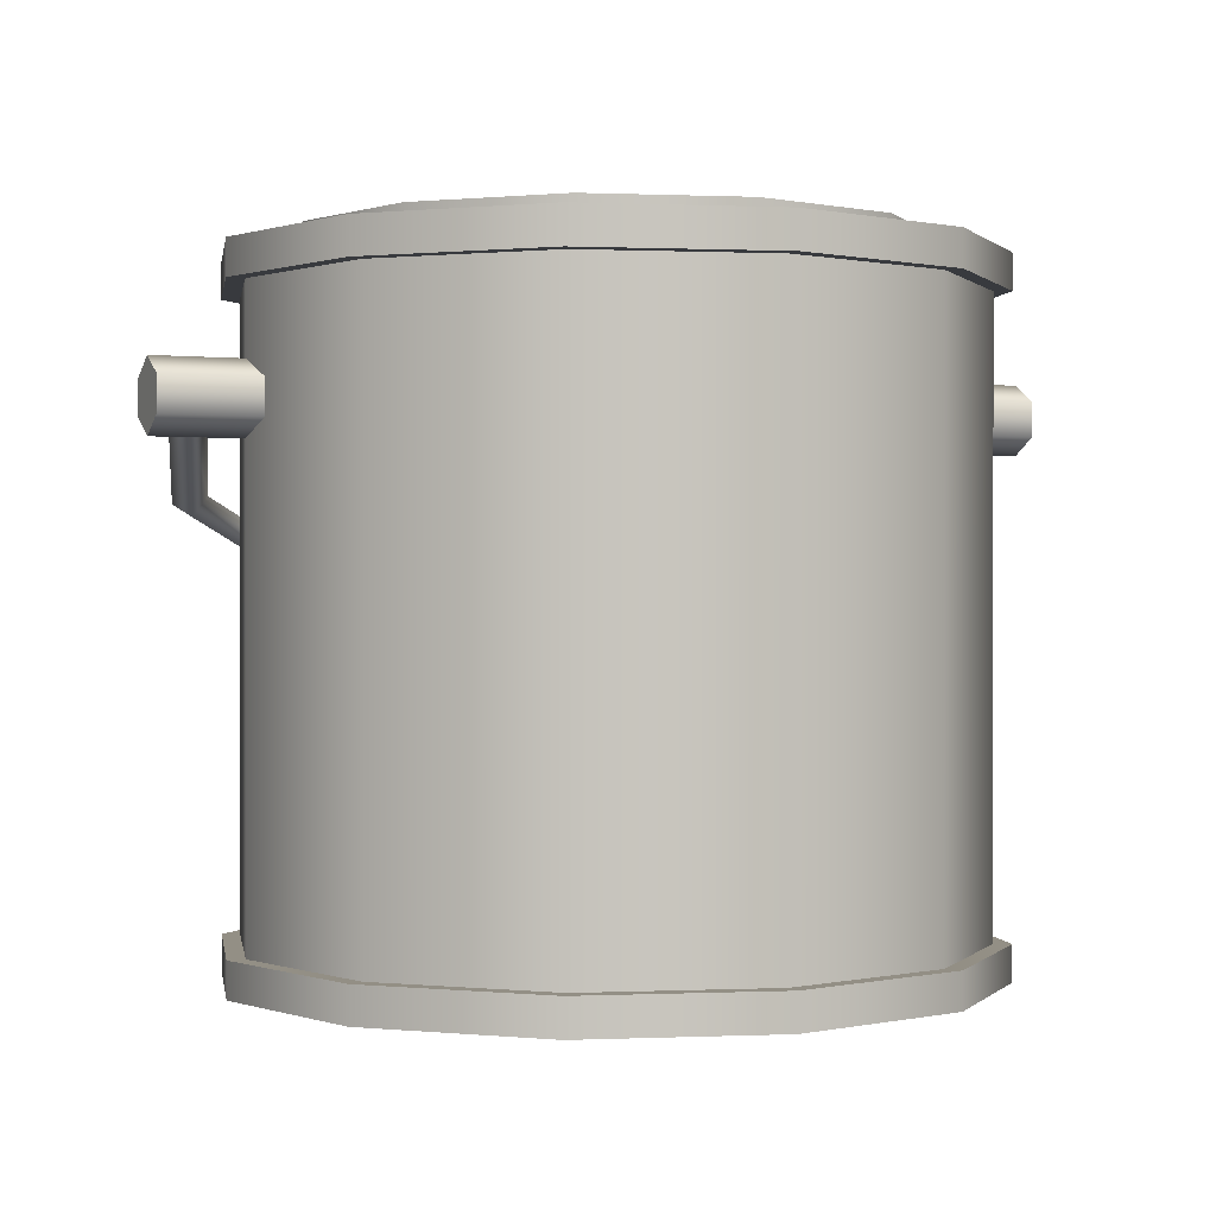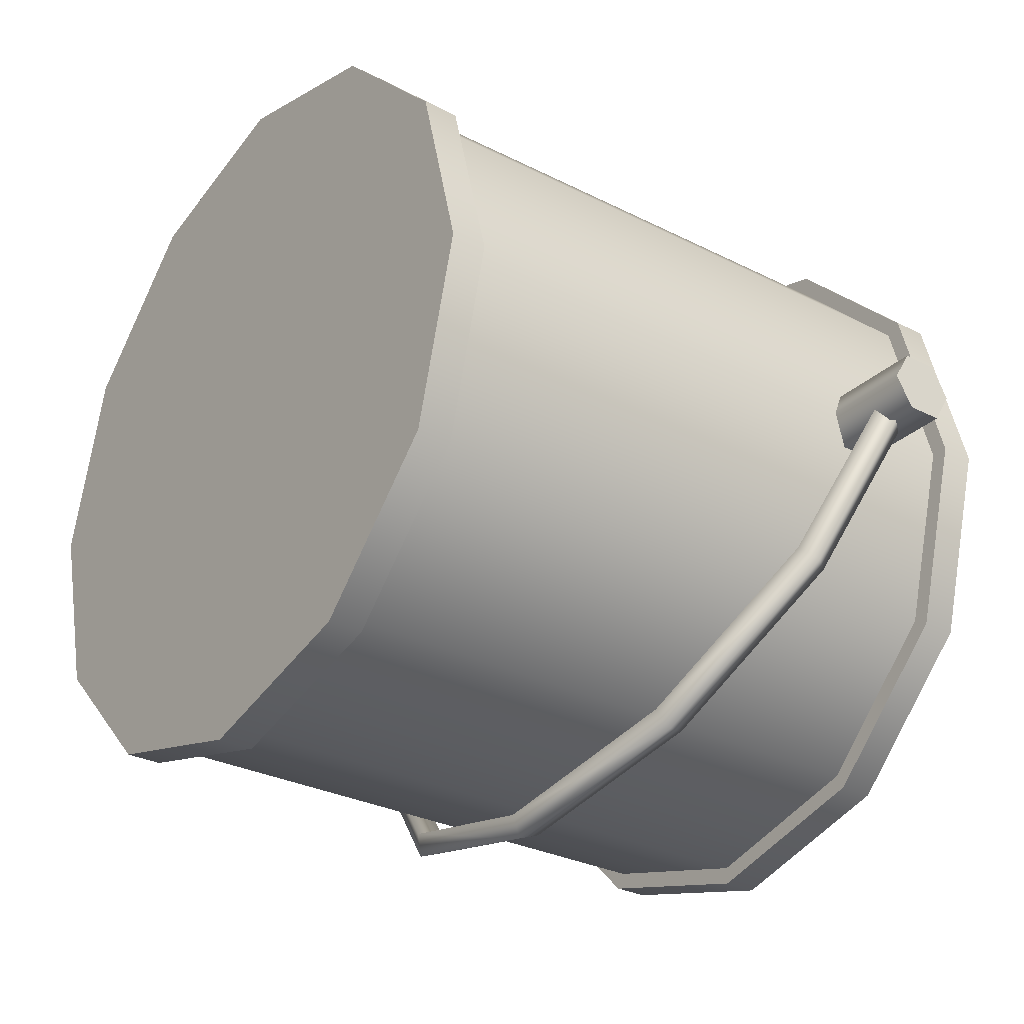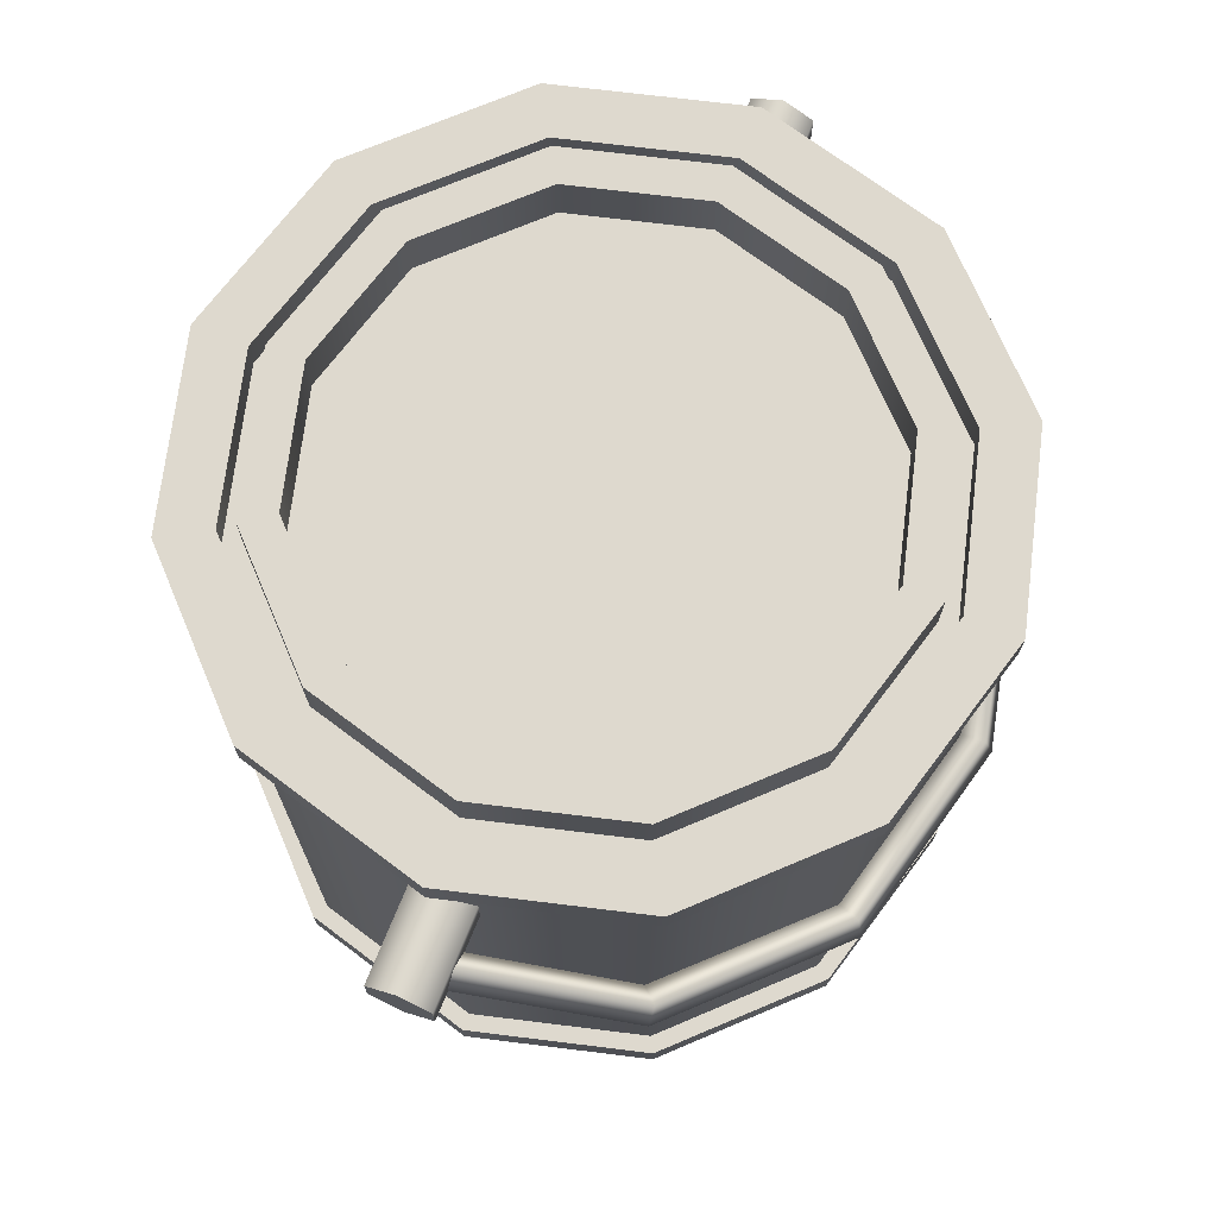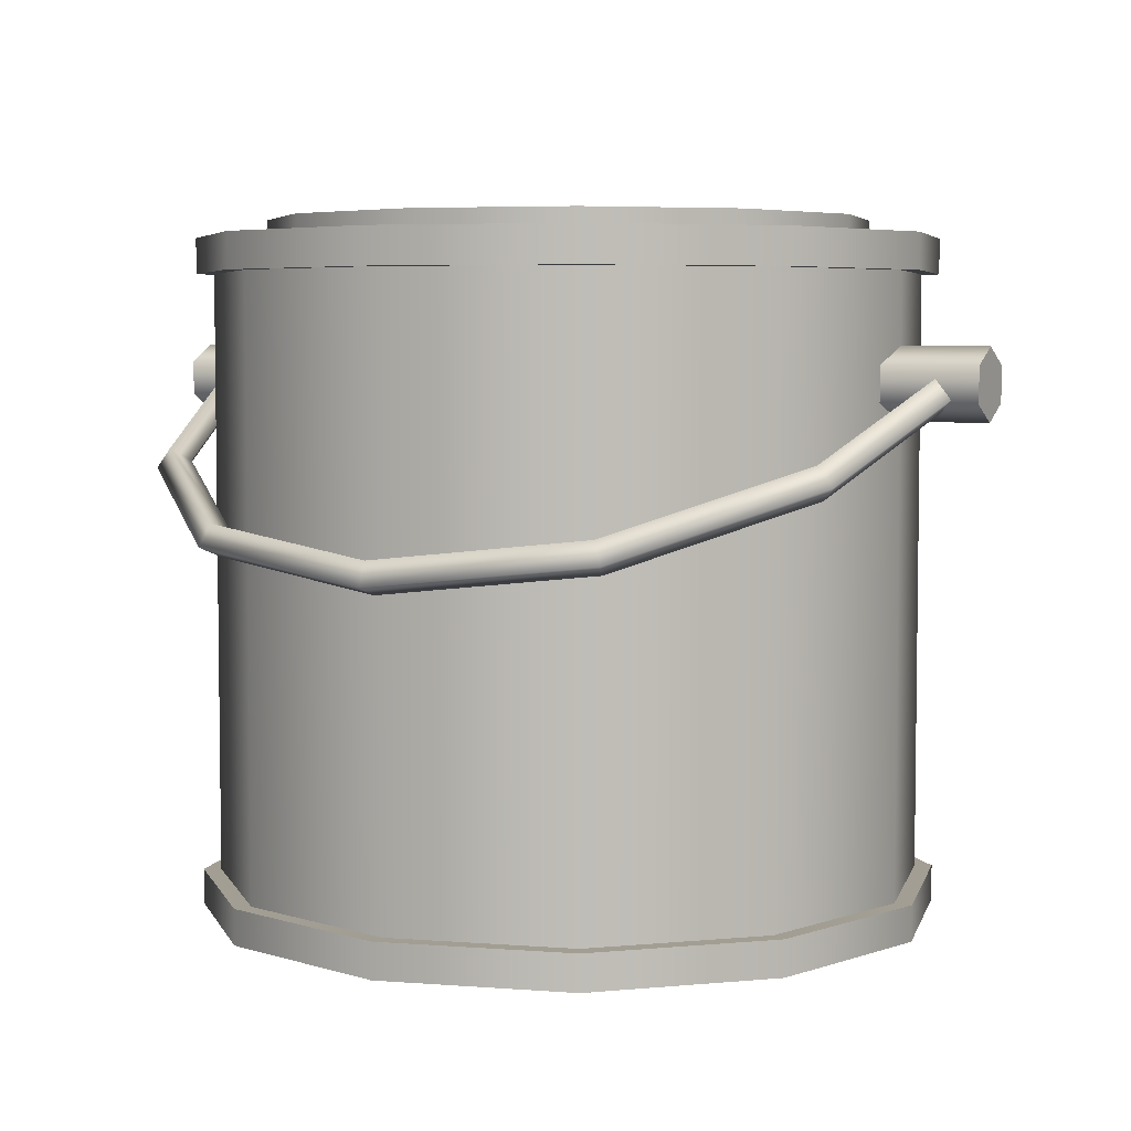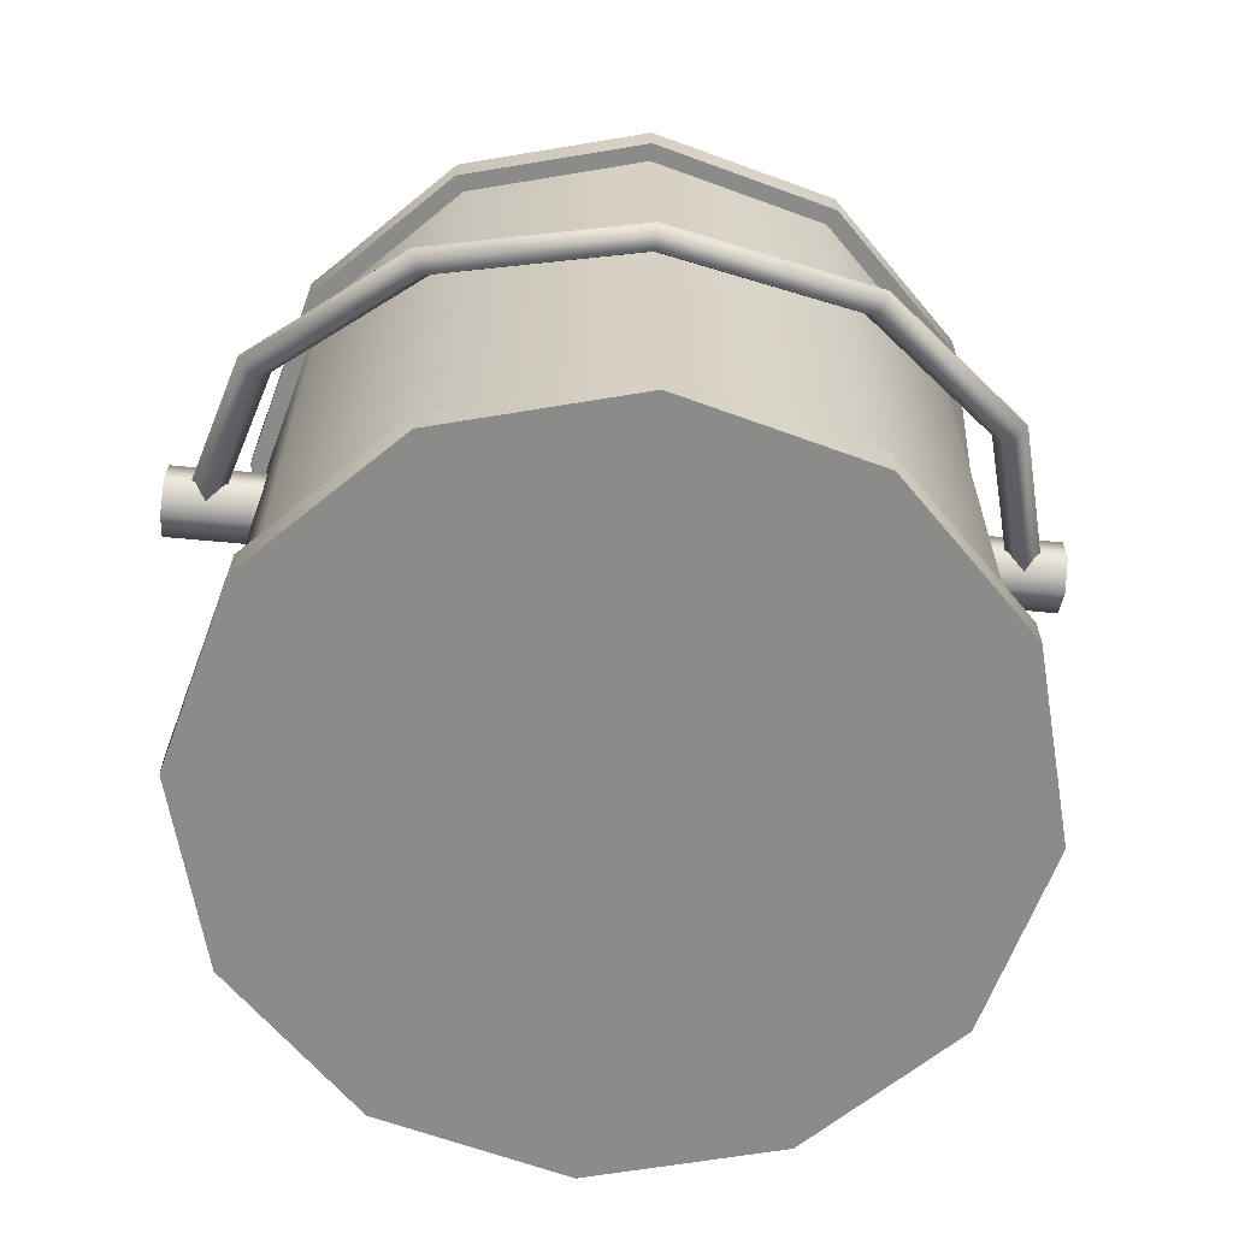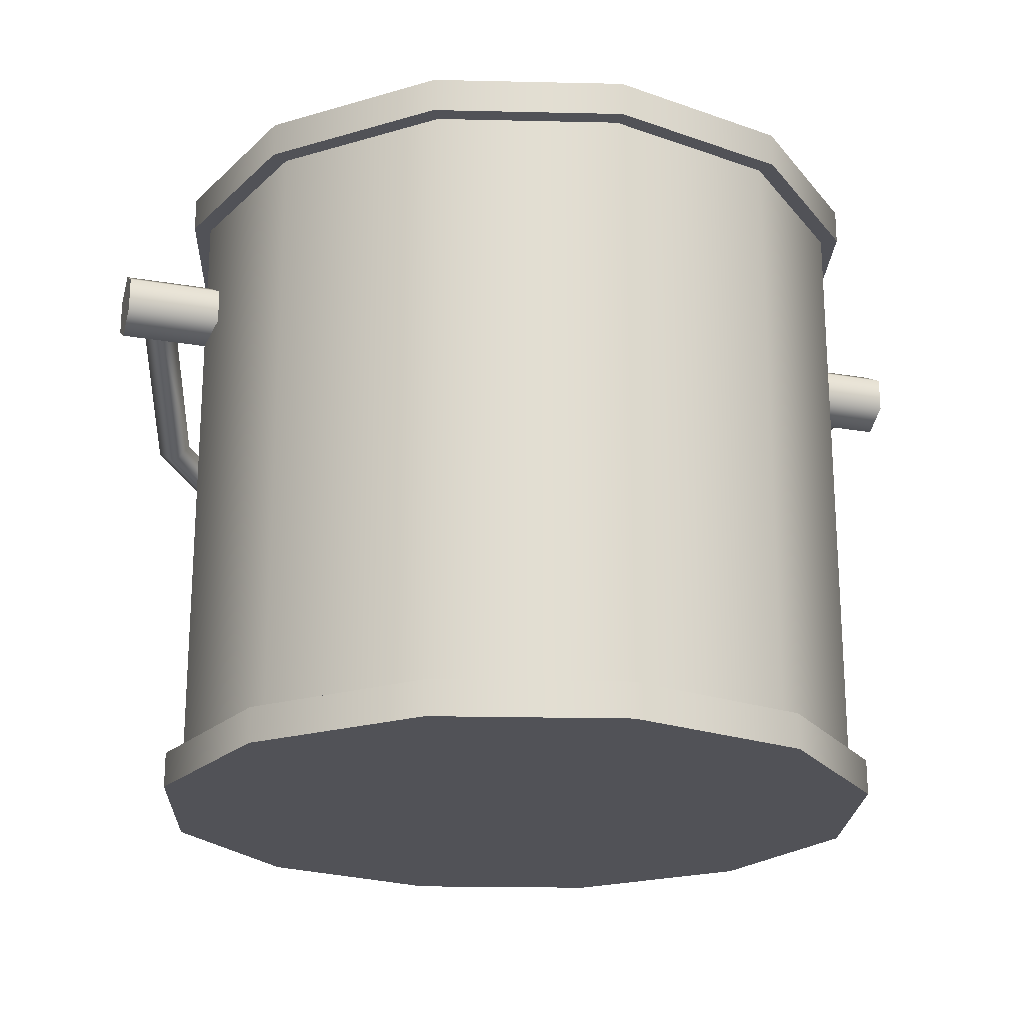
<metadata>
{"format":"obj","ext":"obj","renderer":"f3d","projection":"perspective","resolution":1024,"background":"white","views":[{"elev":0.3,"azim":-24.1,"up":"+Y"},{"elev":-29.5,"azim":53.2,"up":"+Z"},{"elev":71.4,"azim":112.0,"up":"+Y"},{"elev":5.1,"azim":-151.4,"up":"+Y"},{"elev":-63.7,"azim":174.6,"up":"+Y"},{"elev":-21.4,"azim":-17.3,"up":"+Y"}]}
</metadata>
<code>
o paint_paint_item
v -2e-06 0.01 -0.1
v -0.05 0.01 -0.0866
v -0.0866 0.01 -0.05
v -0.1 0.01 0
v -0.0866 0.01 0.05
v -0.05 0.01 0.0866
v -2e-06 0.01 0.1
v 0.05 0.01 0.0866
v 0.0866 0.01 0.05
v 0.1 0.01 0
v 0.0866 0.01 -0.05
v 0.05 0.01 -0.0866
v -2e-06 0 -0.105
v -0.105 0 0
v -0.0525 -0 0.09093
v 0.0525 -0 0.09093
v 0.105 0 0
v 0.0525 0 -0.09093
v 0.09093 -0 0.0525
v -2e-06 0 0.105
v -0.09094 -0 0.0525
v -0.09094 -0 -0.0525
v -0.0525 0 -0.09093
v 0.09093 -0 -0.0525
v 0.05 0.18 -0.0866
v 0.0866 0.18 -0.05
v 0.1 0.18 0
v 0.0866 0.18 0.05
v 0.05 0.18 0.0866
v -2e-06 0.18 0.1
v -0.05 0.18 0.0866
v -0.0866 0.18 0.05
v -0.1 0.18 0
v -0.0866 0.18 -0.05
v -0.05 0.18 -0.0866
v -2e-06 0.18 -0.1
v 0.045 0.18 -0.07794
v 0.07794 0.18 -0.045
v 0.09 0.18 -0
v 0.07794 0.18 0.045
v 0.045 0.18 0.07794
v -2e-06 0.18 0.09
v -0.045 0.18 0.07794
v -0.07794 0.18 0.045
v -0.09 0.18 -0
v -0.07794 0.18 -0.045
v -0.045 0.18 -0.07794
v -2e-06 0.18 -0.09
v -2e-06 0.19 -0.09
v -0.045 0.19 -0.07794
v -0.07794 0.19 -0.045
v -0.09 0.19 -0
v -0.07794 0.19 0.045
v -0.045 0.19 0.07794
v -2e-06 0.19 0.09
v 0.045 0.19 0.07794
v 0.07794 0.19 0.045
v 0.09 0.19 -0
v 0.07794 0.19 -0.045
v 0.045 0.19 -0.07794
v -2e-06 0.18 -0.085
v -0.0425 0.18 -0.07361
v -0.07361 0.18 -0.0425
v -0.085 0.18 -0
v -0.07361 0.18 0.0425
v -0.0425 0.18 0.07361
v -2e-06 0.18 0.085
v 0.0425 0.18 0.07361
v 0.07361 0.18 0.0425
v 0.085 0.18 -0
v 0.07361 0.18 -0.0425
v 0.0425 0.18 -0.07361
v -2e-06 0.195 -0.07465
v -0.03733 0.195 -0.06465
v -0.06465 0.195 -0.03732
v -0.07465 0.195 -0
v -0.06465 0.195 0.03732
v -0.03733 0.195 0.06465
v -2e-06 0.195 0.07465
v 0.03732 0.195 0.06465
v 0.06464 0.195 0.03732
v 0.07465 0.195 -0
v 0.06464 0.195 -0.03732
v 0.03732 0.195 -0.06465
v -0.0425 0.195 -0.07361
v -2e-06 0.195 -0.085
v -0.07361 0.195 -0.0425
v -0.085 0.195 -0
v -0.07361 0.195 0.0425
v -0.0425 0.195 0.07361
v -2e-06 0.195 0.085
v 0.0425 0.195 0.07361
v 0.07361 0.195 0.0425
v 0.085 0.195 -0
v 0.07361 0.195 -0.0425
v 0.0425 0.195 -0.07361
v -0.03733 0.18 -0.06465
v -2e-06 0.18 -0.07465
v -0.06465 0.18 -0.03732
v -0.07465 0.18 -0
v -0.06465 0.18 0.03732
v -0.03733 0.18 0.06465
v -2e-06 0.18 0.07465
v 0.03732 0.18 0.06465
v 0.06464 0.18 0.03732
v 0.07465 0.18 -0
v 0.06464 0.18 -0.03732
v 0.03732 0.18 -0.06465
v 0.09093 0.01 -0.0525
v -0.0525 0.01 -0.09093
v -0.09094 0.01 -0.0525
v -0.09094 0.01 0.0525
v -2e-06 0.01 0.105
v 0.09093 0.01 0.0525
v 0.0525 0.01 -0.09093
v 0.105 0.01 0
v 0.0525 0.01 0.09093
v -0.0525 0.01 0.09093
v -0.105 0.01 0
v -2e-06 0.01 -0.105
v -2e-06 0.18 0.105
v -0.105 0.18 0
v -0.0525 0.18 -0.09093
v 0.0525 0.18 -0.09093
v 0.105 0.18 0
v 0.09093 0.18 0.0525
v -0.0525 0.18 0.09093
v -0.09094 0.18 -0.0525
v -2e-06 0.18 -0.105
v 0.09093 0.18 -0.0525
v 0.0525 0.18 0.09093
v -0.09094 0.18 0.0525
v -0.09093 0.19 -0.0525
v -2e-06 0.19 -0.105
v 0.0525 0.19 0.09093
v 0.0525 0.19 -0.09093
v -2e-06 0.19 0.105
v 0.09093 0.19 0.0525
v -0.0525 0.19 0.09093
v 0.105 0.19 -0
v -0.105 0.19 0
v -0.09093 0.19 0.0525
v -0.0525 0.19 -0.09093
v 0.09093 0.19 -0.0525
v 0.12 0.15 -0
v 0.115 0.1546 -0.002071
v 0.11 0.15 -0
v 0.115 0.1454 0.002071
v 0.1039 0.1252 -0.05461
v 0.09959 0.1307 -0.05441
v 0.09526 0.1272 -0.05006
v 0.09959 0.1216 -0.05027
v 0.06 0.107 -0.09459
v 0.0575 0.1133 -0.09272
v 0.055 0.1105 -0.08671
v 0.0575 0.1042 -0.08858
v -2e-06 0.1003 -0.1092
v -2e-06 0.1069 -0.1067
v -2e-06 0.1044 -0.1001
v -2e-06 0.09782 -0.1026
v -0.06 0.107 -0.09459
v -0.0575 0.1133 -0.09272
v -0.055 0.1105 -0.08671
v -0.0575 0.1042 -0.08858
v -0.1039 0.1252 -0.05461
v -0.0996 0.1307 -0.05441
v -0.09527 0.1272 -0.05006
v -0.0996 0.1216 -0.05027
v -0.12 0.15 0
v -0.115 0.1546 -0.002071
v -0.11 0.15 0
v -0.115 0.1454 0.002071
v -0.125 0.14 0
v -0.125 0.145 -0.00866
v -0.125 0.155 -0.00866
v -0.125 0.16 0
v -0.125 0.155 0.00866
v -0.125 0.145 0.00866
v -0.095 0.14 0
v -0.095 0.145 -0.00866
v -0.095 0.155 -0.00866
v -0.095 0.16 0
v -0.095 0.155 0.00866
v -0.095 0.145 0.00866
v 0.095 0.14 0
v 0.095 0.145 -0.00866
v 0.095 0.155 -0.00866
v 0.095 0.16 0
v 0.095 0.155 0.00866
v 0.095 0.145 0.00866
v 0.125 0.14 0
v 0.125 0.145 -0.00866
v 0.125 0.155 -0.00866
v 0.125 0.16 0
v 0.125 0.155 0.00866
v 0.125 0.145 0.00866
f 8 9 28 29
f 3 4 33 34
f 10 11 26 27
f 11 12 25 26
f 1 2 35 36
f 5 6 31 32
f 6 7 30 31
f 7 8 29 30
f 9 10 27 28
f 12 1 36 25
f 2 3 34 35
f 4 5 32 33
f 41 48 47 42
f 37 48 41 40
f 46 43 42 47
f 46 45 44 43
f 40 39 38 37
f 56 135 138 57
f 110 2 1 120
f 109 11 10 116
f 112 118 6 5
f 110 111 3 2
f 109 115 12 11
f 113 7 6 118
f 111 119 4 3
f 115 120 1 12
f 114 116 10 9
f 112 5 4 119
f 114 9 8 117
f 113 117 8 7
f 142 141 122 132
f 133 143 123 128
f 137 139 127 121
f 133 128 122 141
f 134 136 124 129
f 138 126 125 140
f 56 55 137 135
f 138 135 131 126
f 143 134 129 123
f 144 140 125 130
f 142 132 127 139
f 135 137 121 131
f 144 130 124 136
f 125 27 26 130
f 123 129 36 35
f 122 33 32 132
f 125 126 28 27
f 124 25 36 129
f 122 128 34 33
f 126 131 29 28
f 121 30 29 131
f 124 130 26 25
f 123 35 34 128
f 121 127 31 30
f 49 134 143 50
f 41 42 55 56
f 51 50 143 133
f 39 40 57 58
f 46 47 50 51
f 45 46 51 52
f 44 45 52 53
f 48 37 60 49
f 40 41 56 57
f 47 48 49 50
f 37 38 59 60
f 43 44 53 54
f 42 43 54 55
f 38 39 58 59
f 61 86 96 72
f 63 87 85 62
f 70 94 93 69
f 67 91 90 66
f 64 88 87 63
f 71 95 94 70
f 68 92 91 67
f 65 89 88 64
f 72 96 95 71
f 62 85 86 61
f 69 93 92 68
f 66 90 89 65
f 78 79 103 102
f 74 73 86 85
f 75 74 85 87
f 76 75 87 88
f 77 76 88 89
f 78 77 89 90
f 79 78 90 91
f 80 79 91 92
f 81 80 92 93
f 82 81 93 94
f 83 82 94 95
f 84 83 95 96
f 73 84 96 86
f 75 76 100 99
f 82 83 107 106
f 79 80 104 103
f 76 77 101 100
f 83 84 108 107
f 73 74 97 98
f 80 81 105 104
f 77 78 102 101
f 84 73 98 108
f 74 75 99 97
f 81 82 106 105
f 118 112 21 15
f 112 119 14 21
f 109 116 17 24
f 119 111 22 14
f 120 115 18 13
f 117 113 20 16
f 113 118 15 20
f 114 117 16 19
f 115 109 24 18
f 116 114 19 17
f 111 110 23 22
f 110 120 13 23
f 31 127 132 32
f 58 140 144 59
f 144 136 60 59
f 51 133 141 52
f 142 139 54 53
f 141 142 53 52
f 55 54 139 137
f 136 134 49 60
f 57 138 140 58
f 147 151 152 148
f 145 149 150 146
f 145 148 152 149
f 146 150 151 147
f 151 155 156 152
f 149 153 154 150
f 149 152 156 153
f 150 154 155 151
f 153 156 160 157
f 154 158 159 155
f 155 159 160 156
f 153 157 158 154
f 158 162 163 159
f 159 163 164 160
f 157 161 162 158
f 157 160 164 161
f 161 164 168 165
f 162 166 167 163
f 163 167 168 164
f 161 165 166 162
f 167 171 172 168
f 165 169 170 166
f 165 168 172 169
f 166 170 171 167
f 18 24 23 13
f 24 17 22 23
f 14 22 17 19
f 21 14 19 16
f 20 15 21 16
f 174 180 179 173
f 173 179 184 178
f 177 183 182 176
f 175 181 180 174
f 178 184 183 177
f 176 182 181 175
f 186 192 191 185
f 185 191 196 190
f 189 195 194 188
f 187 193 192 186
f 190 196 195 189
f 188 194 193 187
f 193 194 195 196
f 191 192 193 196
f 176 175 178 177
f 173 178 175 174

</code>
